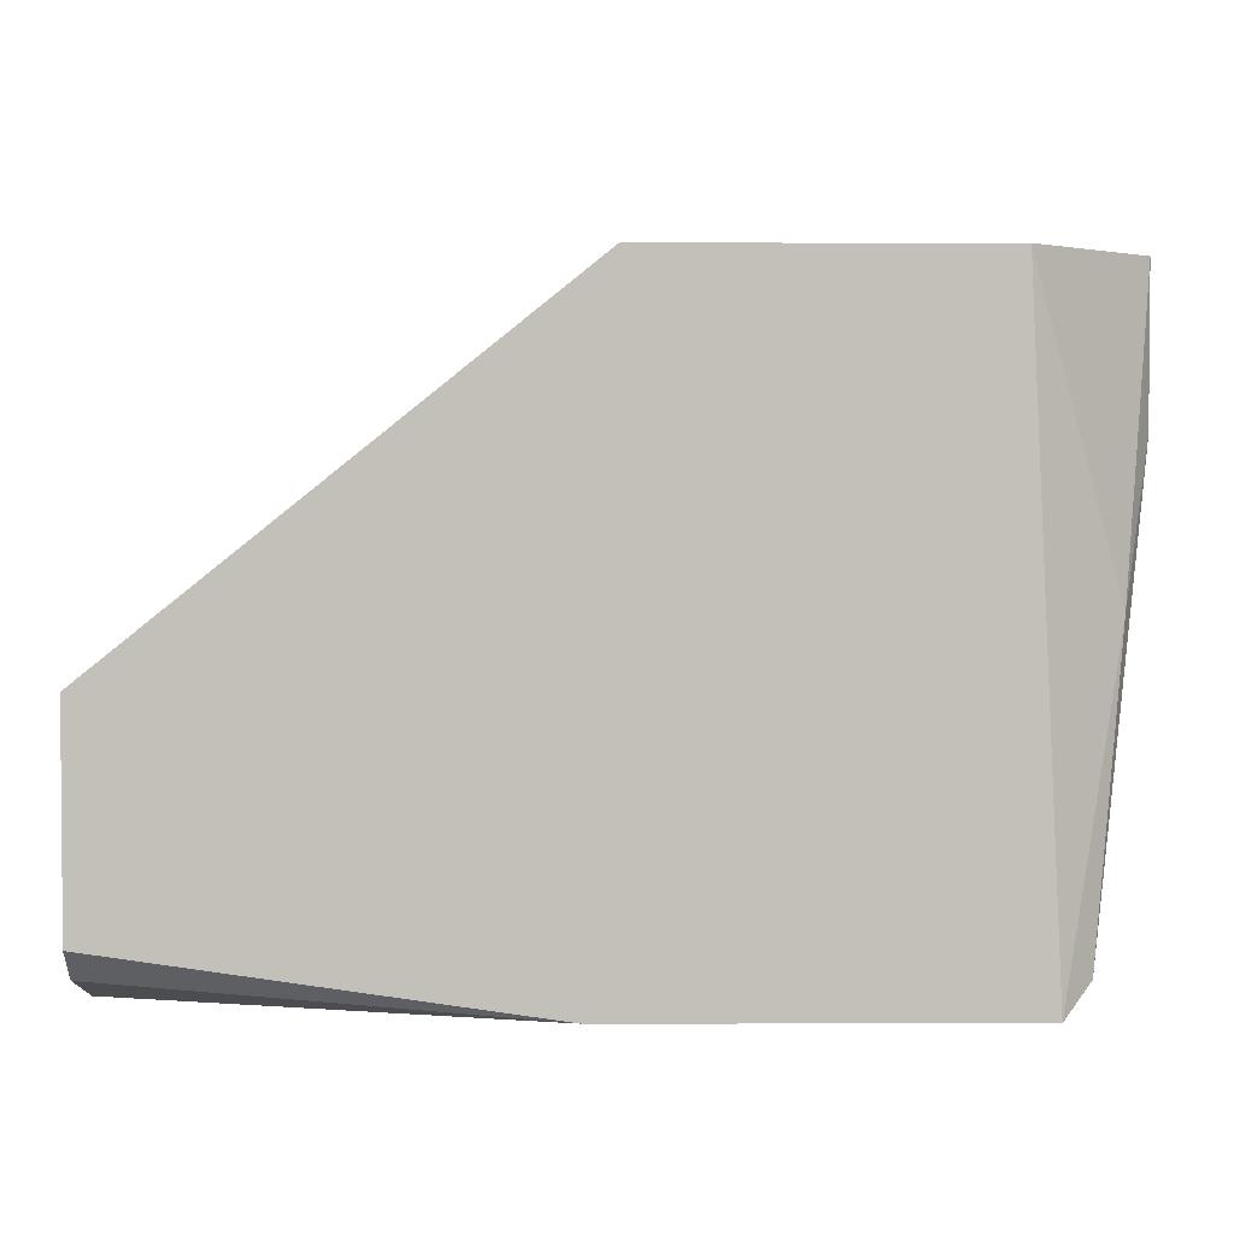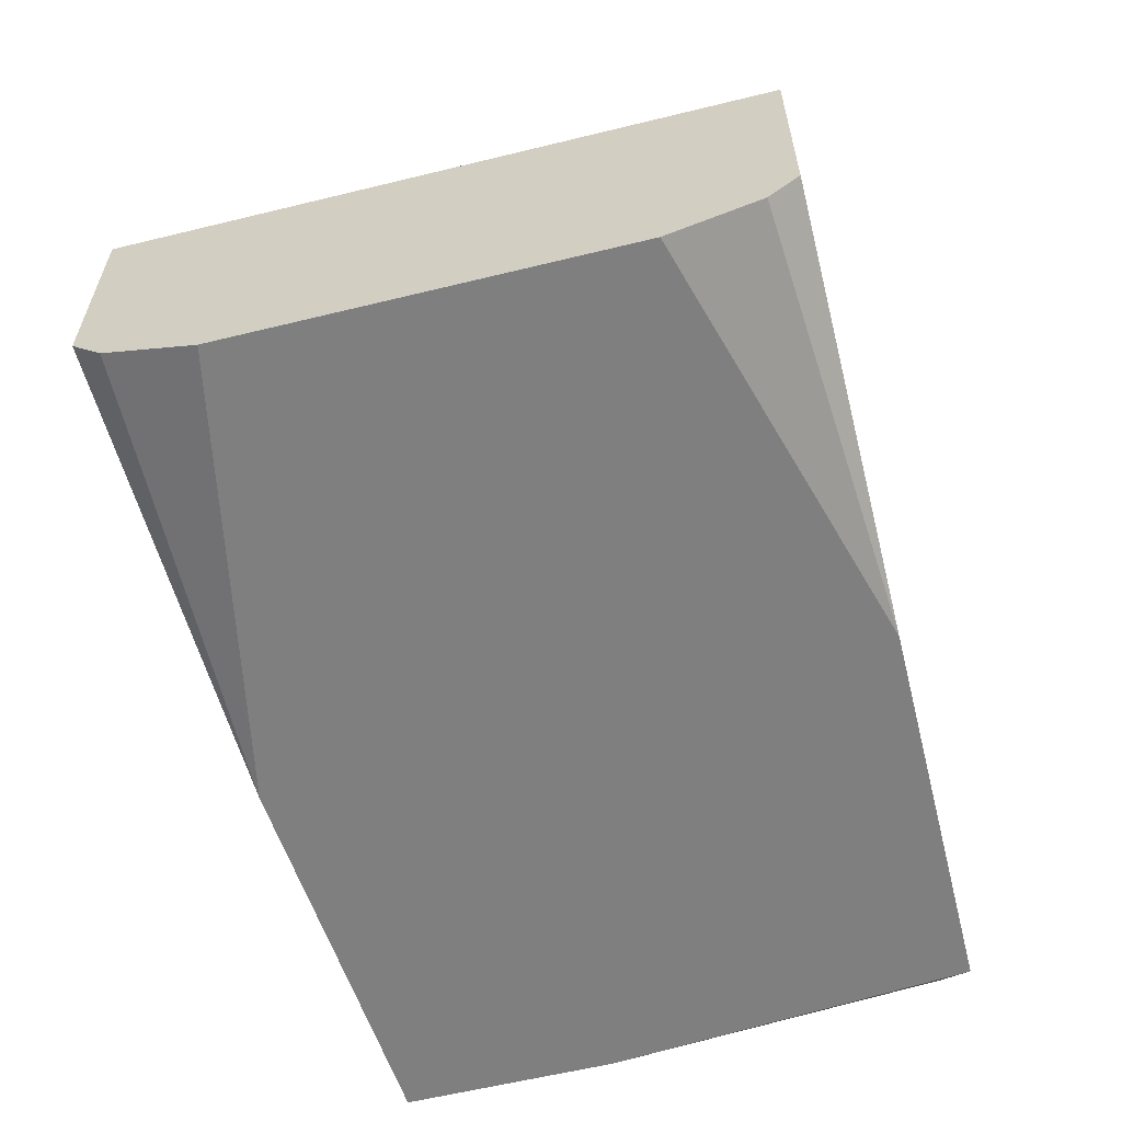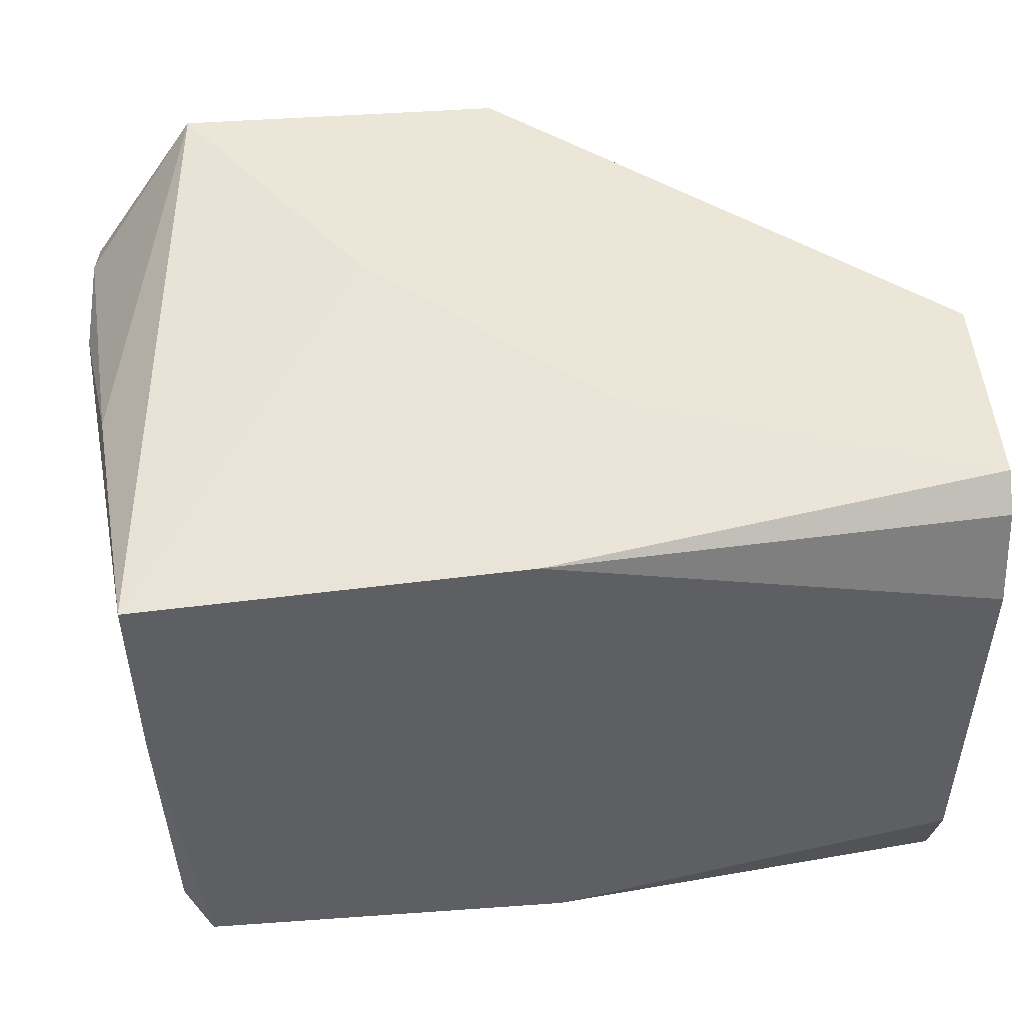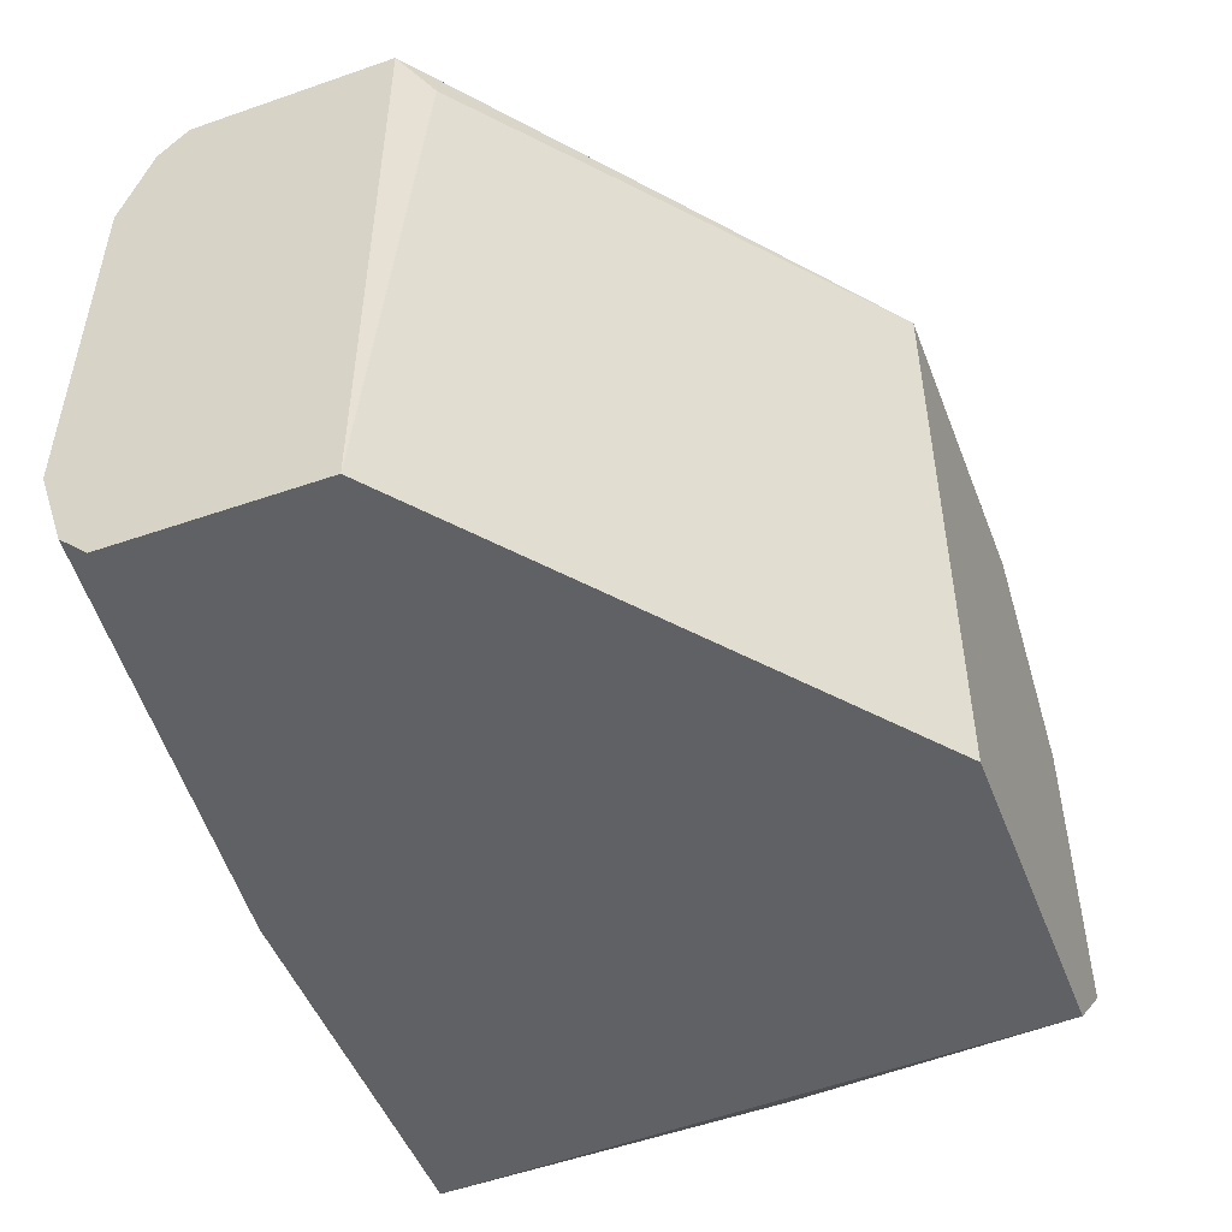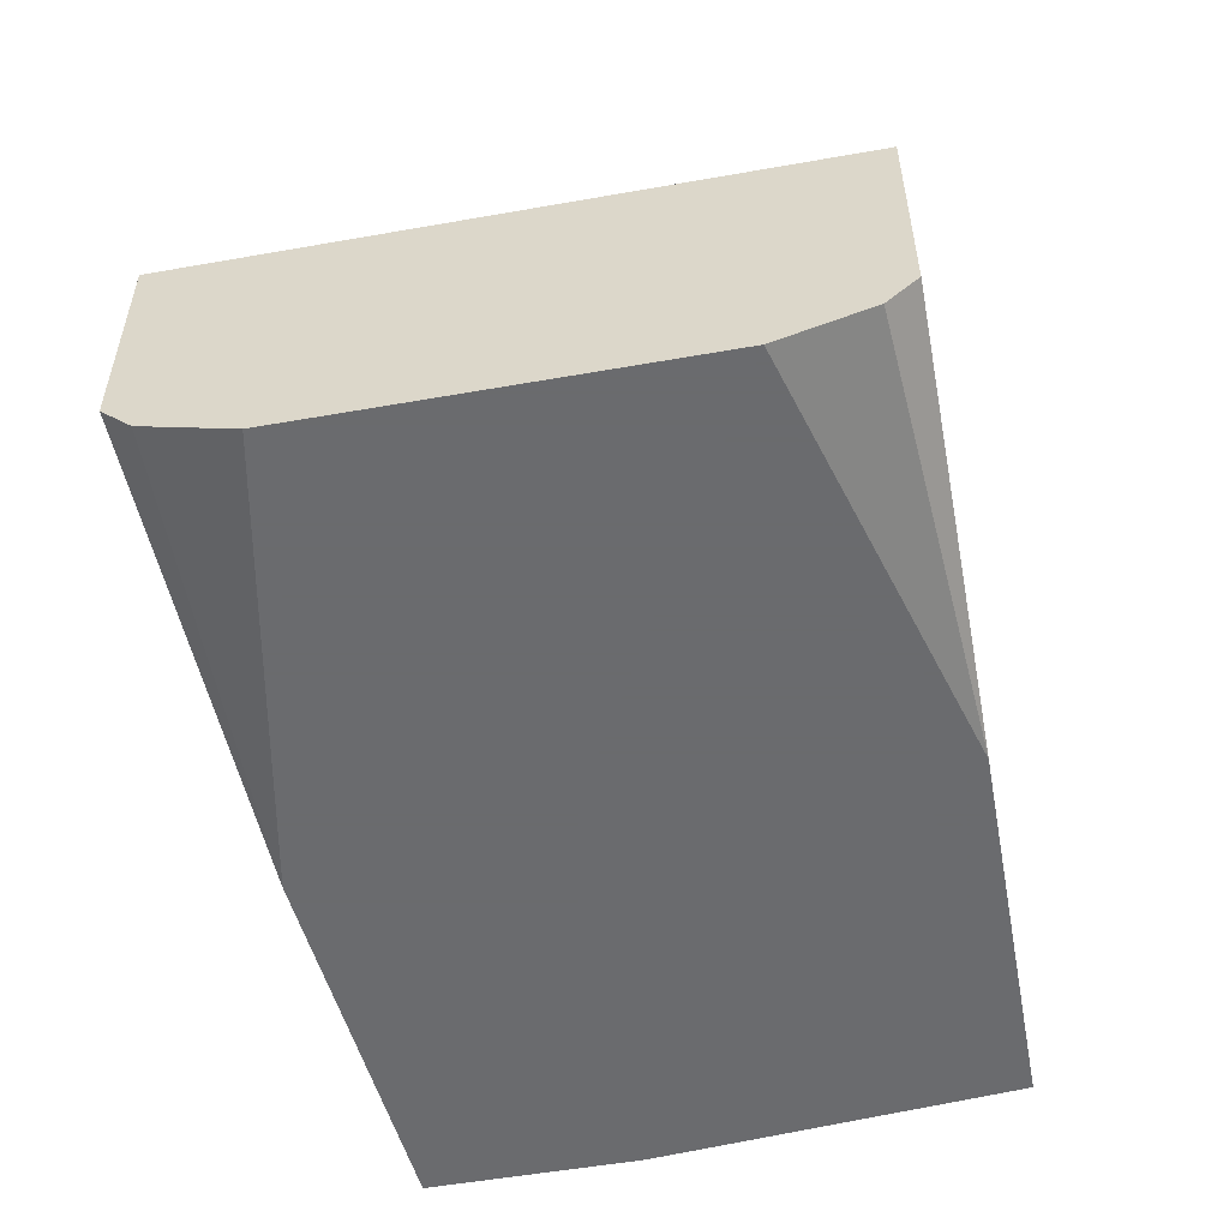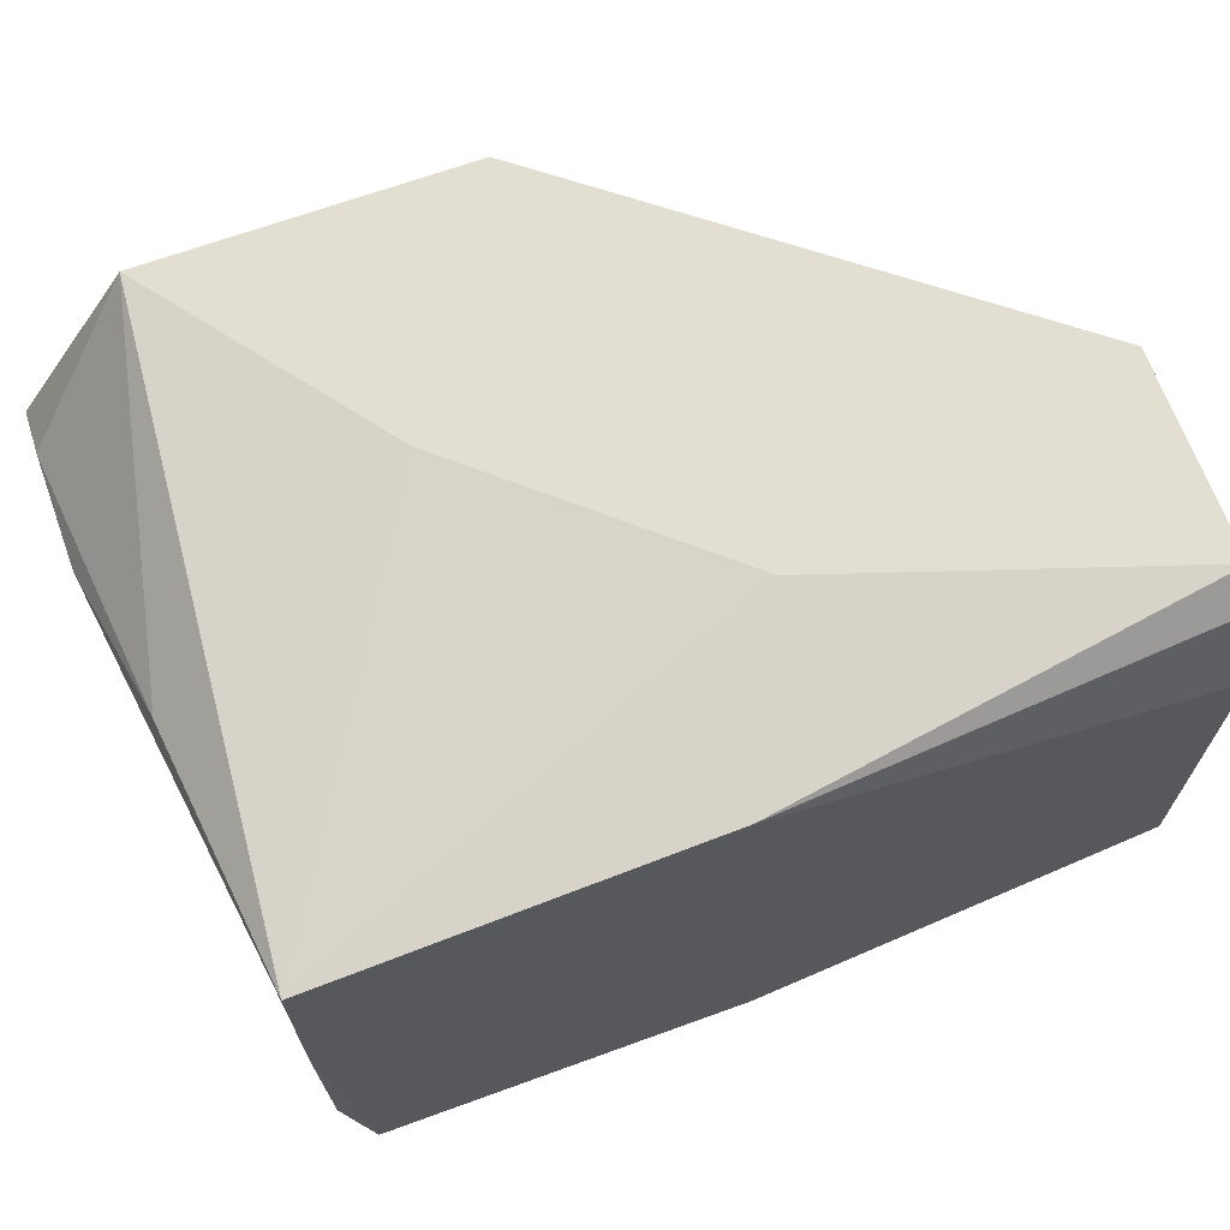
<metadata>
{"format":"obj","ext":"obj","renderer":"f3d","projection":"perspective","resolution":1024,"background":"white","views":[{"elev":2.8,"azim":-0.3,"up":"+Z"},{"elev":-59.8,"azim":-75.9,"up":"+Z"},{"elev":49.3,"azim":175.5,"up":"+Y"},{"elev":-49.7,"azim":-69.1,"up":"+Y"},{"elev":-53.3,"azim":-79.3,"up":"+Z"},{"elev":67.5,"azim":160.0,"up":"+Y"}]}
</metadata>
<code>
v 0.002335 0.01475 -0.01334
v -0.00834 0.01475 -0.02268
v -0.005667 -0.01328 -0.03069
v -0.004338 0.01342 -0.03069
v -0.004338 -0.01328 -0.002658
v -0.004338 0.01475 -0.002658
v -0.02303 0.01342 -0.01734
v 0.01435 0.01075 -0.01867
v 0.01435 -0.01061 -0.01601
v -0.02436 0.009412 -0.03069
v -0.02436 -0.01195 -0.02935
v -0.02436 0.01342 -0.02935
v -0.02436 -0.007942 -0.03069
v -0.02436 -0.01328 -0.01867
v -0.02436 -0.01328 -0.02802
v -0.02436 0.01475 -0.01867
v -0.02436 0.01475 -0.02802
v 0.01301 -0.01195 -0.02935
v 0.01301 0.002736 -0.03069
v 0.01301 0.01208 -0.03069
v 0.01034 -0.01328 -0.002658
v 0.01034 0.01475 -0.002658
v 0.01569 0.006742 -0.002658
v 0.01569 -0.007942 -0.002658
v 0.01569 -0.007942 -0.009334
v 0.01569 0.008076 -0.01067
v 0.01569 0.008076 -0.005328
v 0.01168 -0.01328 -0.03069
f 20 26 19
f 13 20 28
f 23 22 5
f 28 5 14
f 16 13 14
f 13 16 17
f 16 22 17
f 23 5 24
f 5 22 6
f 22 16 6
f 5 28 21
f 24 5 21
f 14 13 15
f 28 14 15
f 20 13 10
f 13 17 10
f 23 24 25
f 17 22 2
f 23 25 26
f 20 10 4
f 2 20 4
f 17 2 4
f 14 5 7
f 16 14 7
f 5 6 7
f 6 16 7
f 13 28 3
f 28 15 3
f 21 28 9
f 24 21 9
f 25 24 9
f 28 18 9
f 18 25 9
f 22 20 1
f 2 22 1
f 20 2 1
f 20 22 8
f 26 20 8
f 10 17 12
f 4 10 12
f 17 4 12
f 22 23 27
f 23 26 27
f 8 22 27
f 26 8 27
f 15 13 11
f 13 3 11
f 3 15 11
f 28 20 19
f 18 28 19
f 25 18 19
f 26 25 19

</code>
